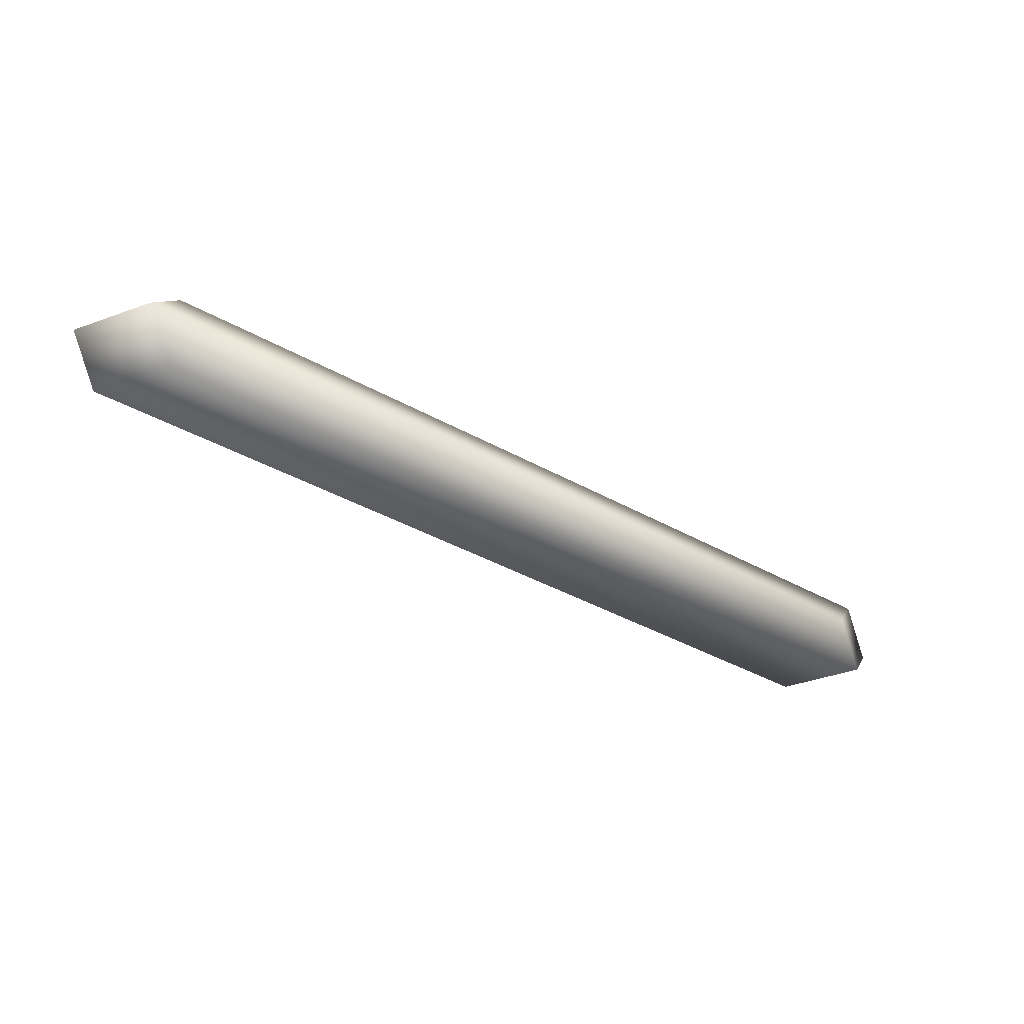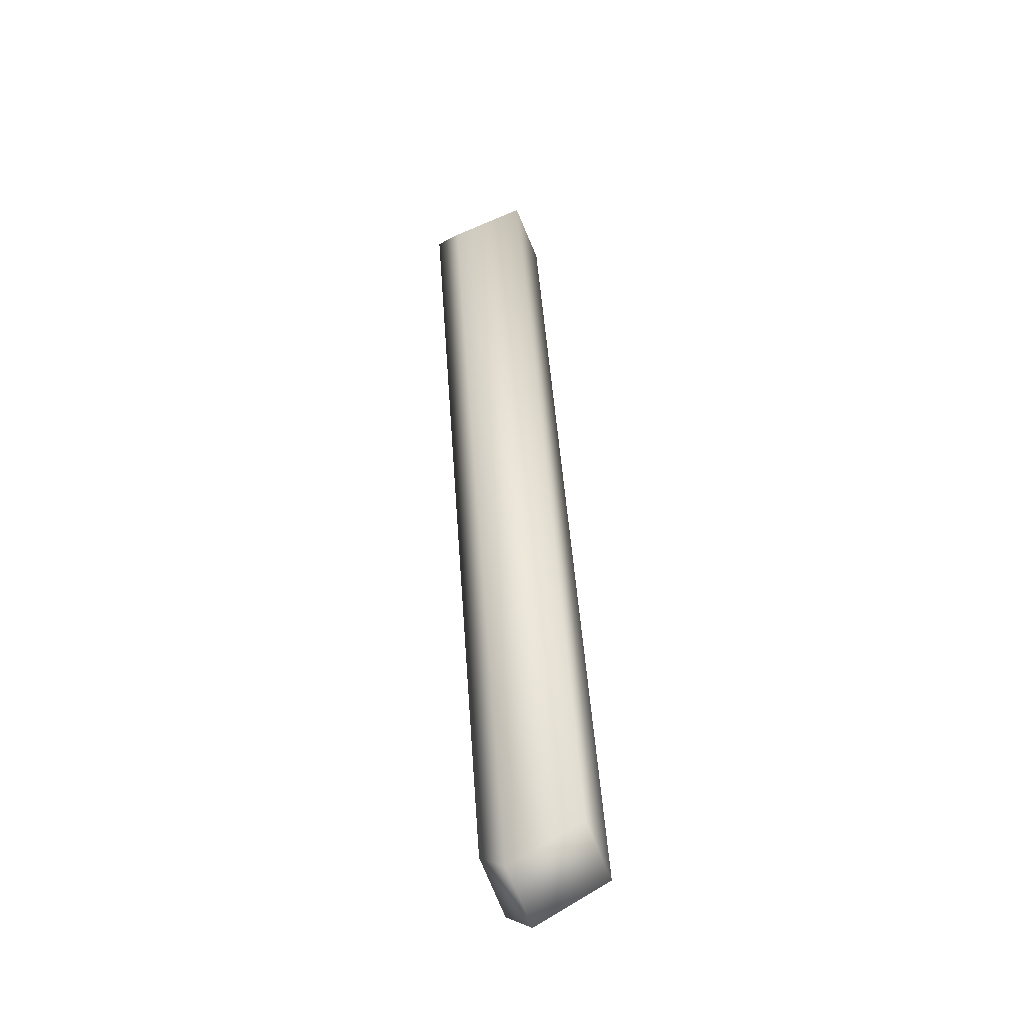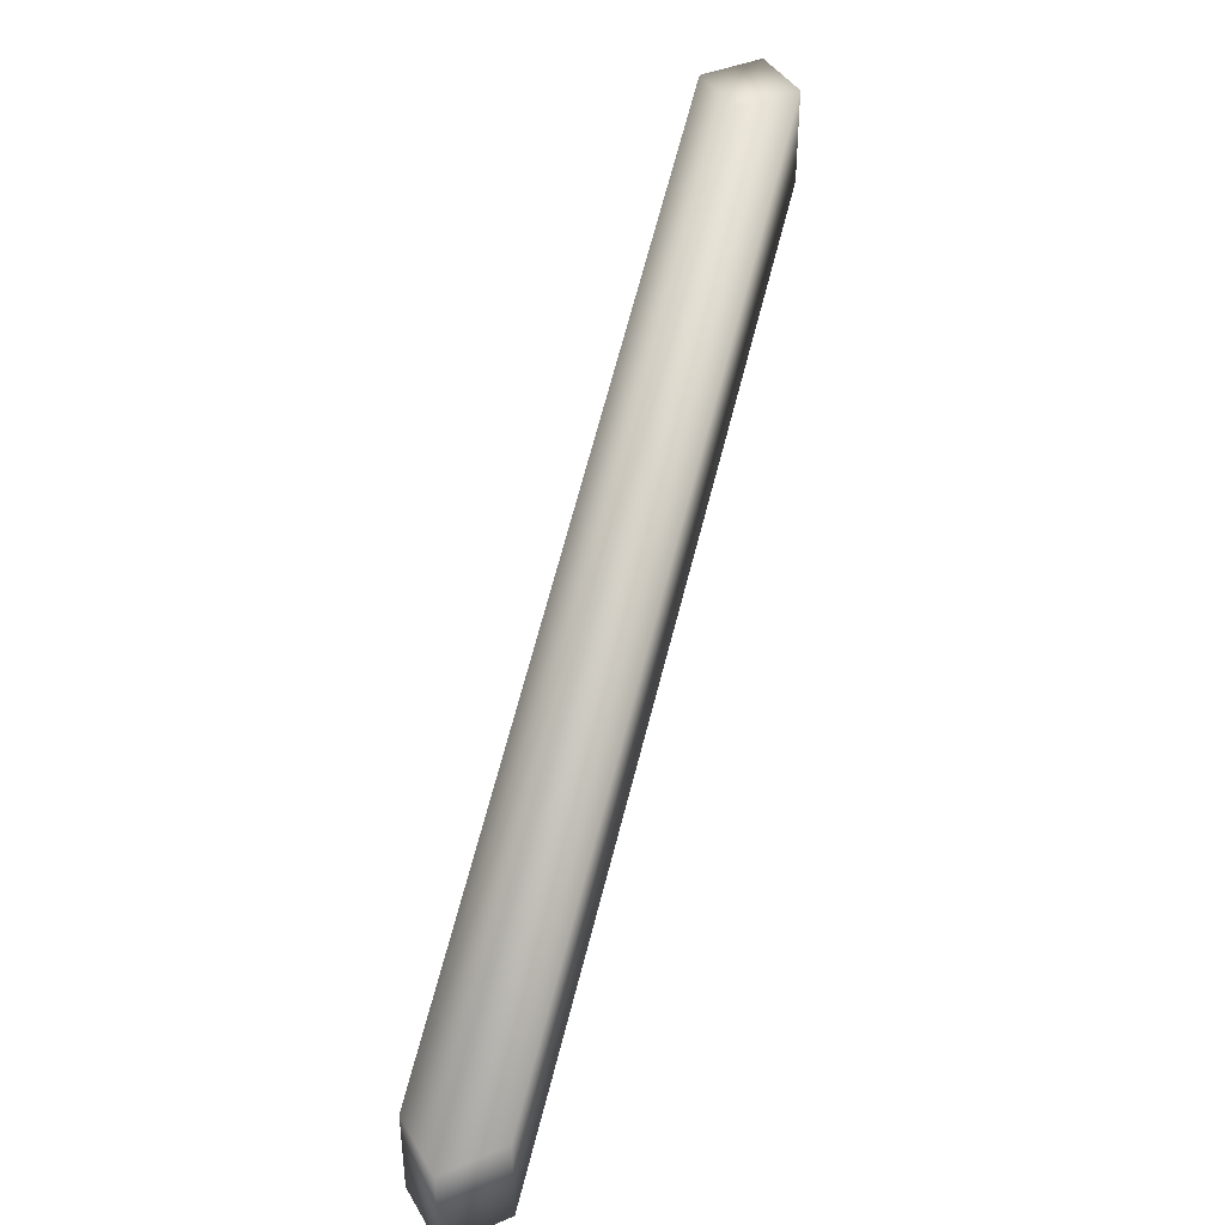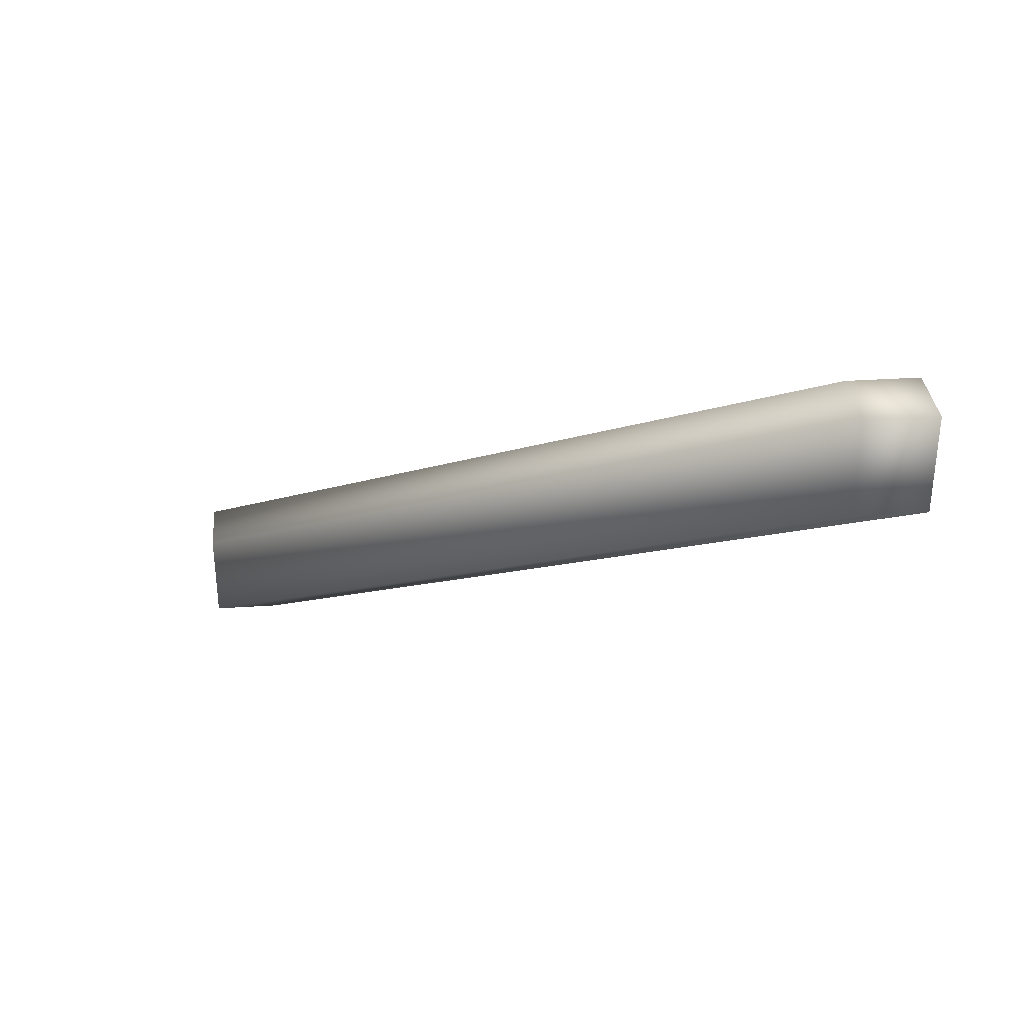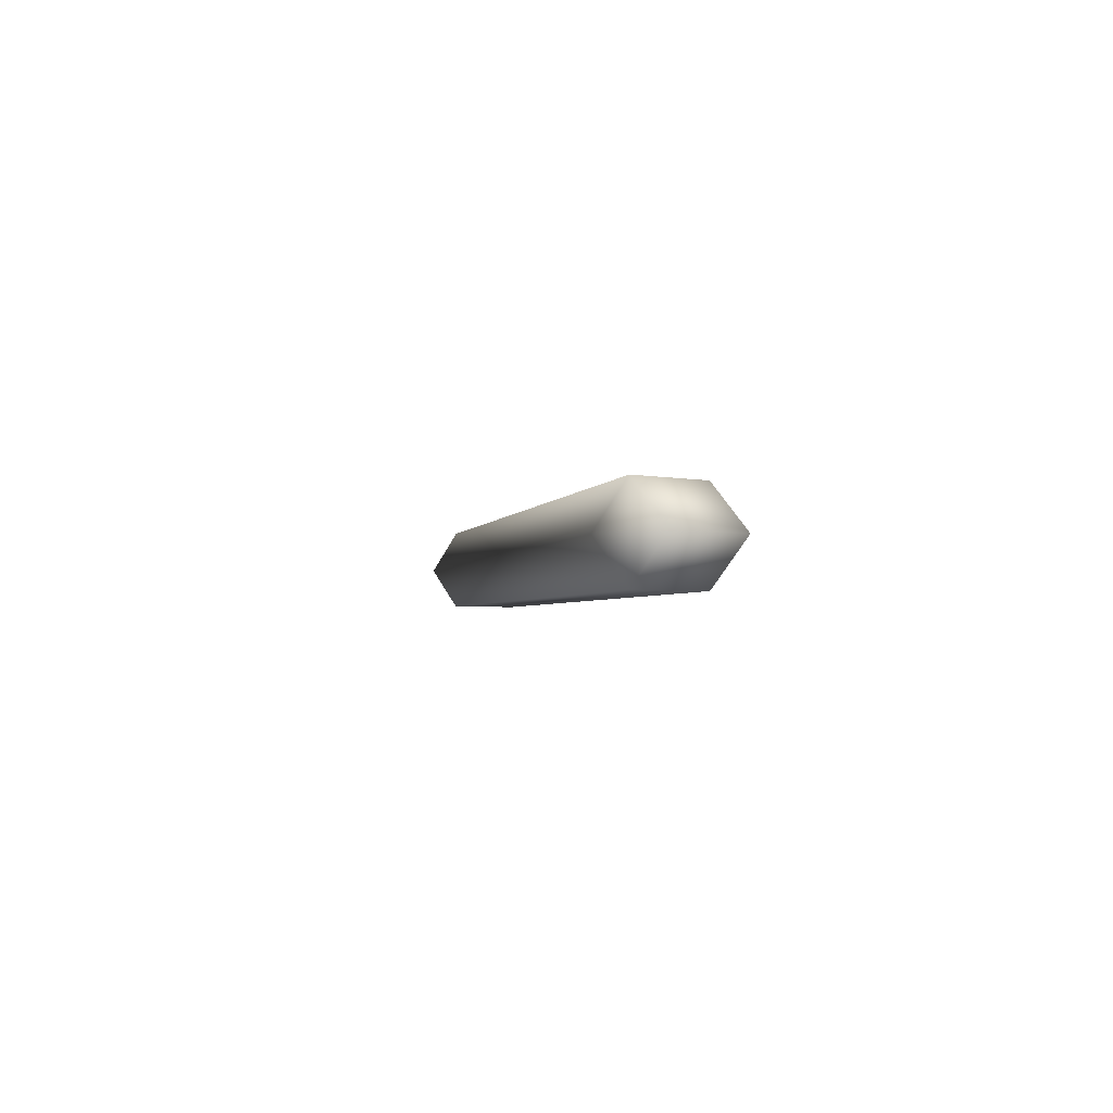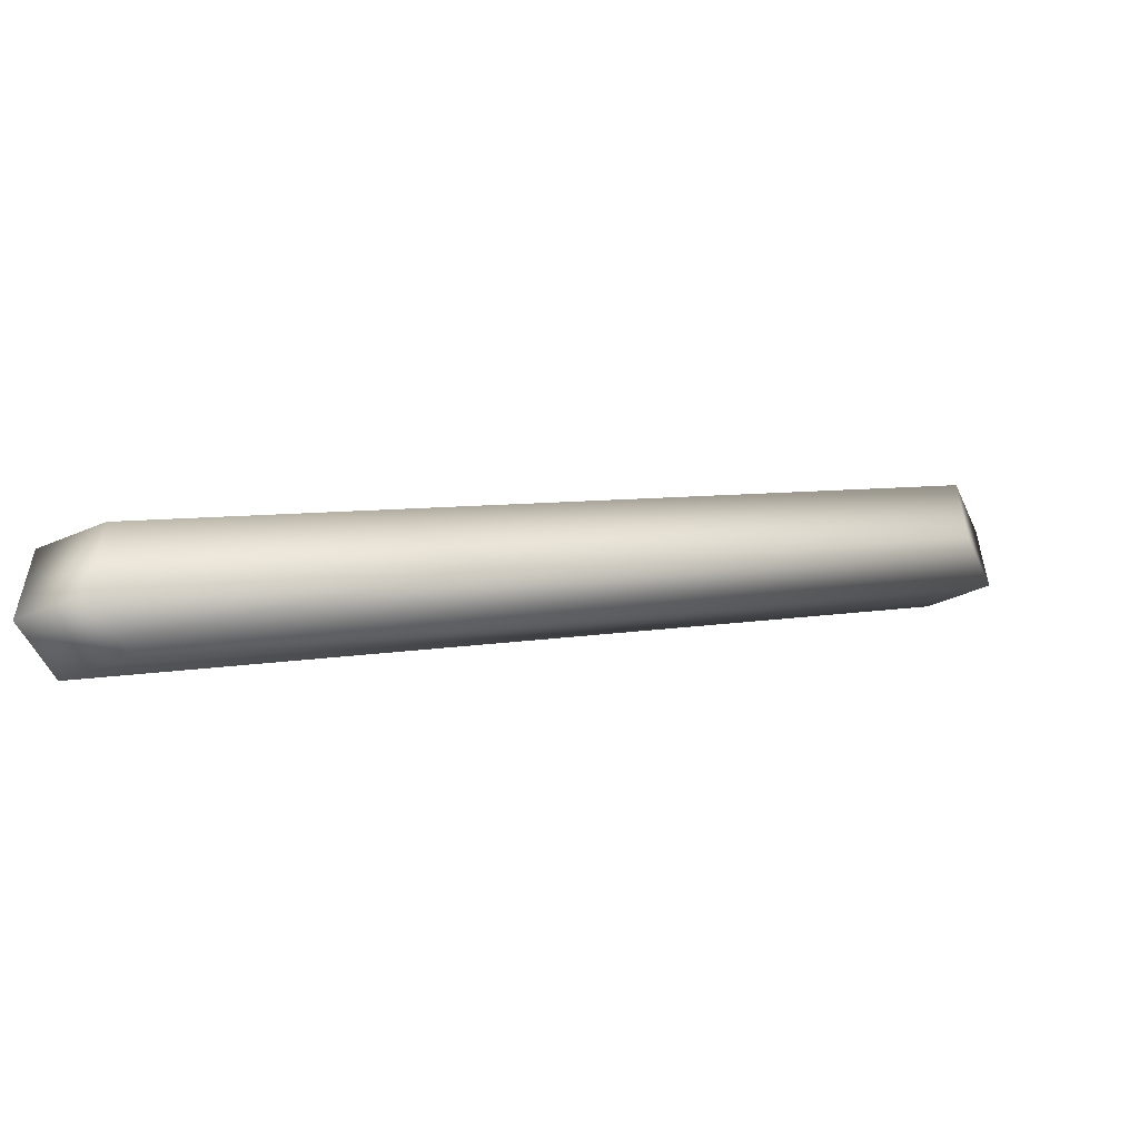
<metadata>
{"format":"obj","ext":"obj","renderer":"f3d","projection":"perspective","resolution":1024,"background":"white","views":[{"elev":-38.9,"azim":114.7,"up":"+Z"},{"elev":47.3,"azim":-123.9,"up":"+Z"},{"elev":41.0,"azim":107.3,"up":"+Y"},{"elev":33.1,"azim":-140.2,"up":"+Y"},{"elev":-2.3,"azim":-131.4,"up":"+Z"},{"elev":-53.2,"azim":159.1,"up":"+Y"}]}
</metadata>
<code>
o edge_00
v -8 1.902 0.1697
v -7.83 1.902 -1e-06
v -8.17 1.902 -1e-06
v -4.83 -0.1697 -0
v -5 0.1697 0.1697
v -5 -0.1697 0.1697
v -8 1.562 -0.1697
v -8.17 1.562 -1e-06
v -8 1.902 -0.1697
v -5 -0.1697 -0.1697
v -8 1.562 0.1697
v -5 0.1697 -0.1697
v -4.83 0.1697 -0
v -5.17 -0.1697 -0
f 1 2 3
f 4 5 6
f 7 8 9
f 3 2 9
f 10 8 7
f 1 8 11
f 6 5 11
f 2 12 9
f 8 6 11
f 13 4 12
f 13 5 4
f 13 12 2
f 7 12 10
f 9 12 7
f 3 8 1
f 9 8 3
f 12 4 10
f 11 5 1
f 8 14 6
f 10 14 8
f 14 4 6
f 10 4 14
f 2 5 13
f 1 5 2

</code>
